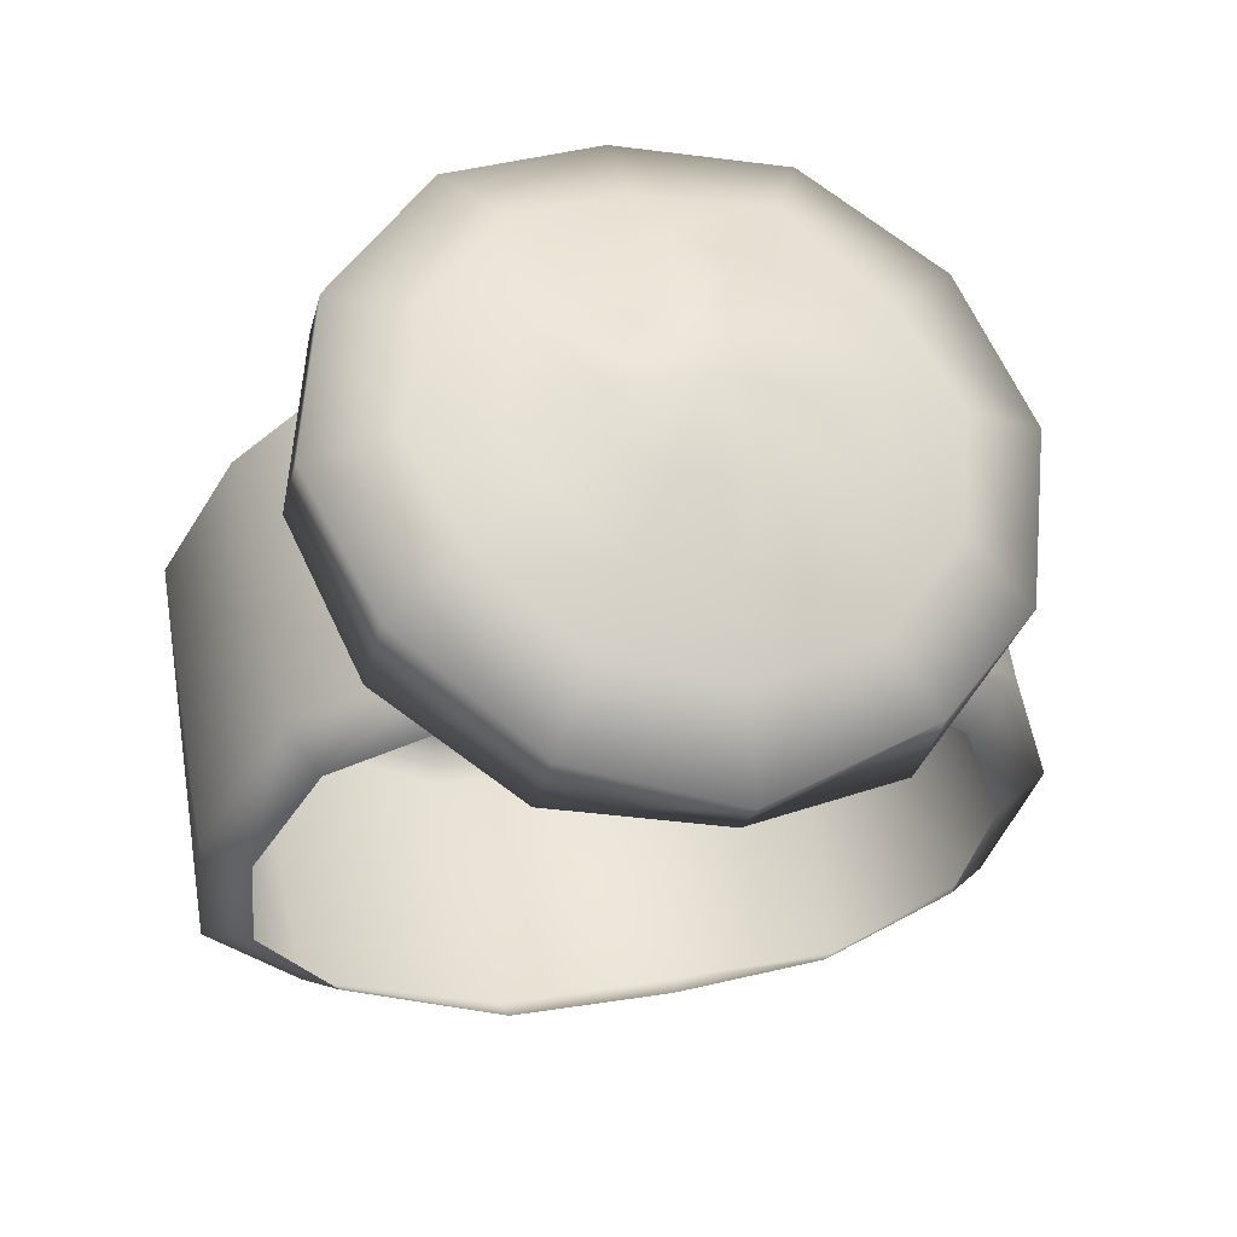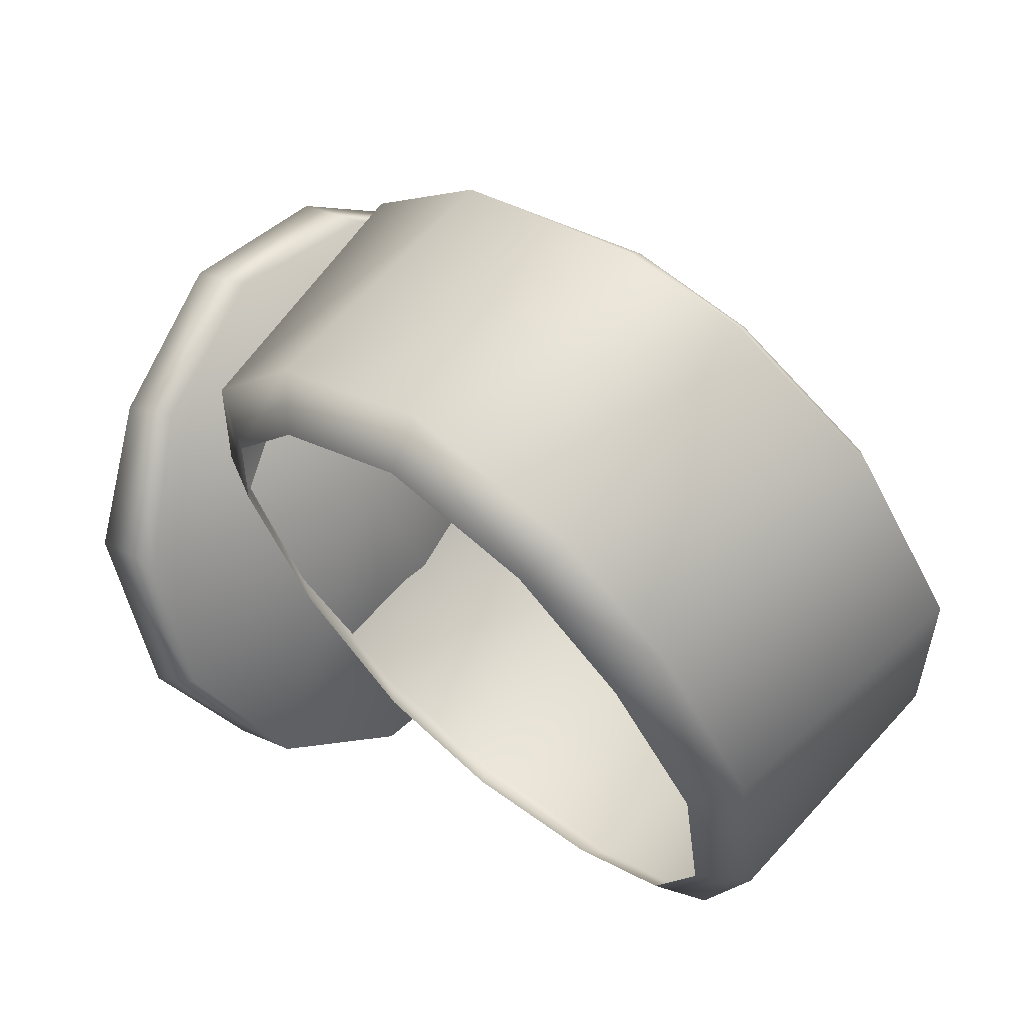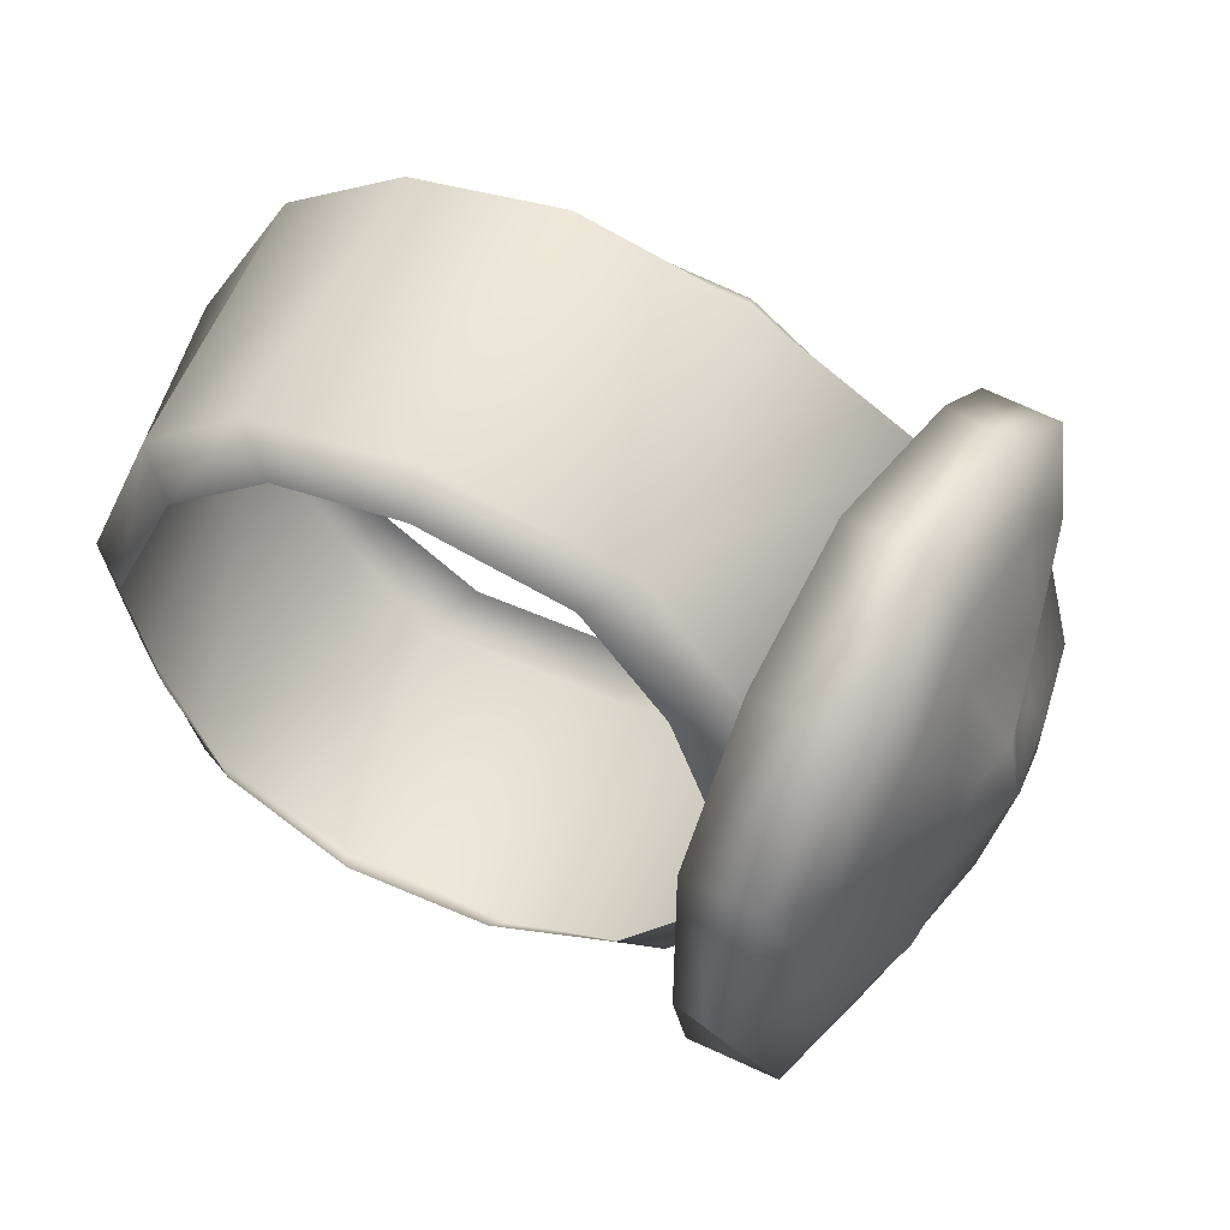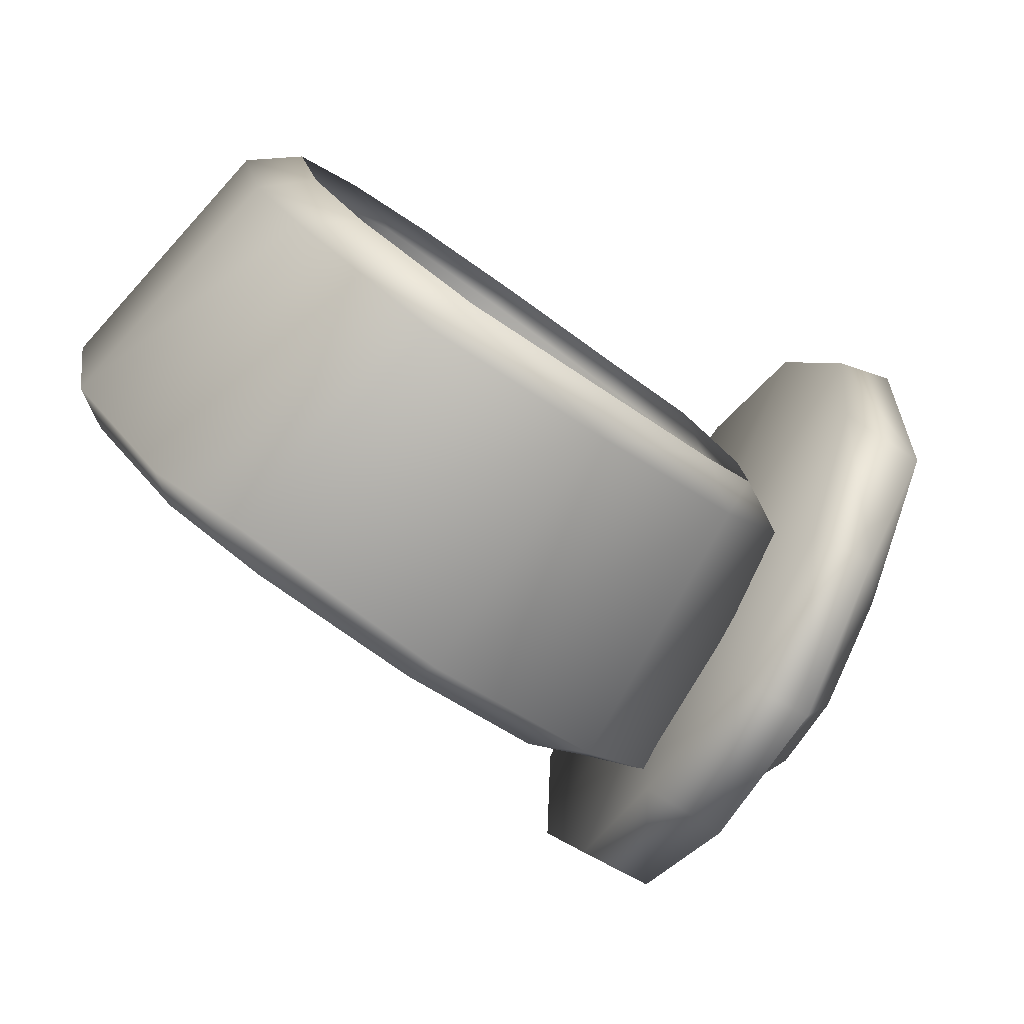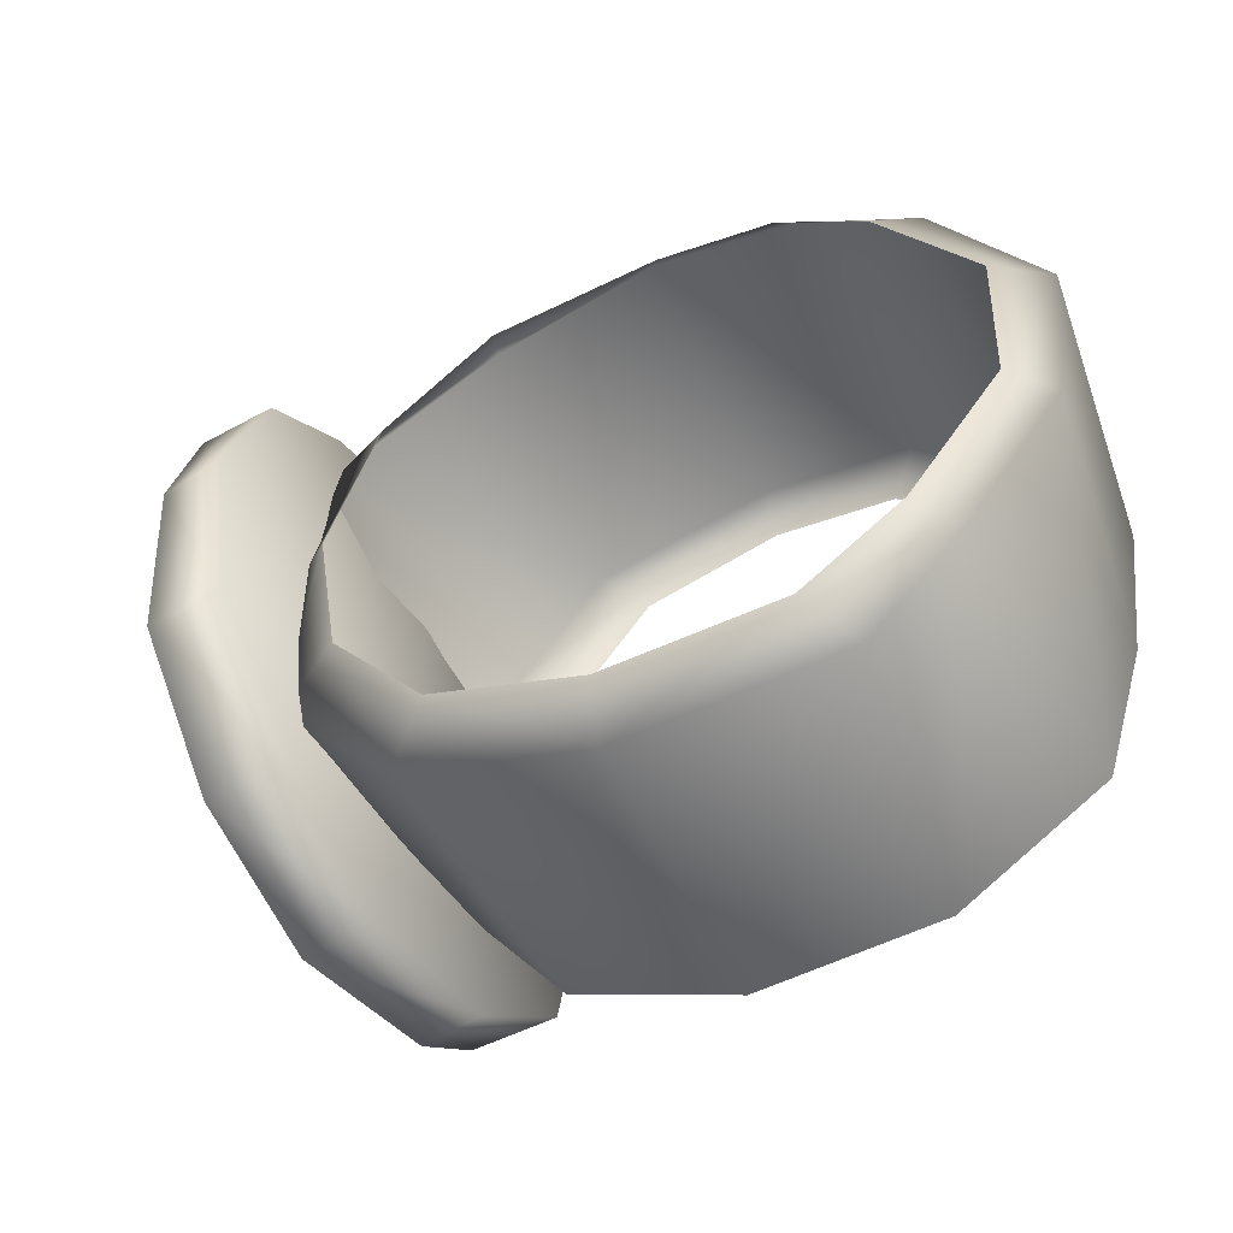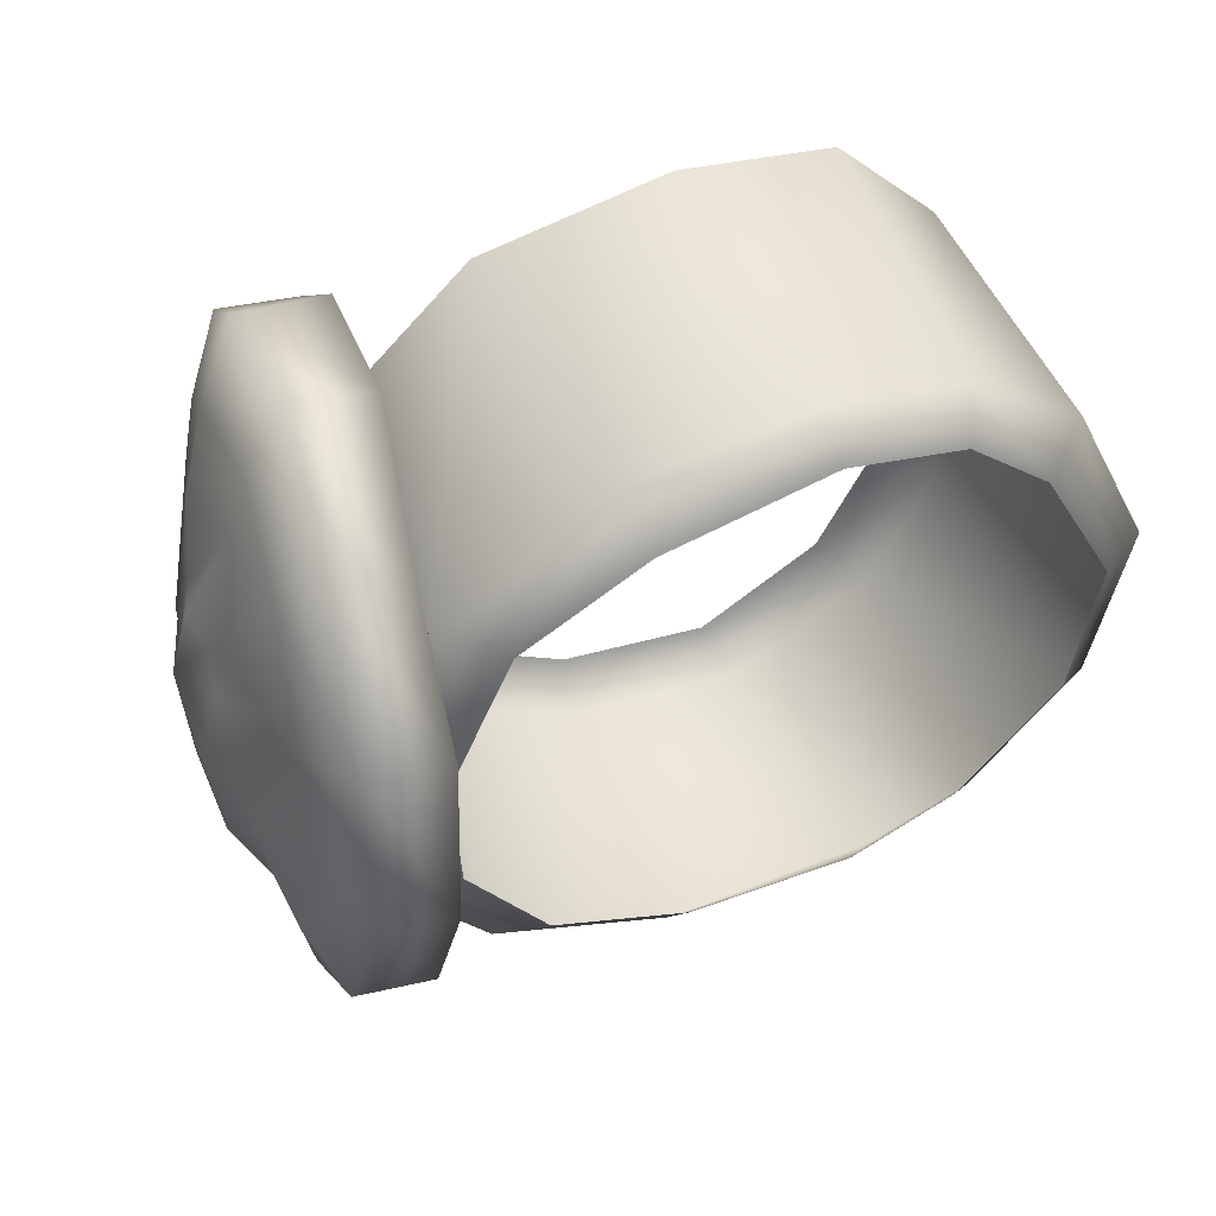
<metadata>
{"format":"obj","ext":"obj","renderer":"f3d","projection":"perspective","resolution":1024,"background":"white","views":[{"elev":10.8,"azim":67.7,"up":"+Y"},{"elev":-46.7,"azim":-162.5,"up":"+Y"},{"elev":63.4,"azim":69.0,"up":"+Z"},{"elev":-76.0,"azim":9.2,"up":"+Z"},{"elev":-62.1,"azim":-109.9,"up":"+Z"},{"elev":48.6,"azim":-158.1,"up":"+Z"}]}
</metadata>
<code>
g n_gloves_jogger_mesh
v 27.34 57.07 -3.64
v 27.63 57.1 -3.579
v 27.76 57.16 -4.392
v 27.48 57.13 -4.536
v 28.02 57.32 -5.093
v 26.26 57.93 -3.685
v 27.73 57.26 -5.296
v 28.5 57.74 -5.53
v 26.41 57.99 -4.671
v 28.3 57.78 -5.794
v 29.07 58.28 -5.451
v 26.45 58.23 -4.563
v 26.34 58.24 -3.673
v 26.84 58.54 -5.23
v 26.83 58.32 -5.408
v 27.25 58.88 -5.551
v 28.99 58.42 -5.732
v 29.52 58.78 -5.029
v 27.26 58.6 -5.782
v 28.04 59.41 -5.794
v 27.88 59.52 -5.53
v 28.39 60.08 -5.18
v 29.57 59.02 -5.24
v 29.74 59.08 -4.45
v 28.7 60.11 -5.367
v 28.67 60.44 -4.479
v 29.83 59.35 -4.53
v 29.74 59.18 -3.528
v 29.03 60.56 -4.579
v 28.64 60.57 -3.642
v 29.84 59.5 -3.519
v 29.51 59.03 -2.726
v 28.97 60.62 -3.601
v 28.38 60.42 -2.818
v 29.6 59.34 -2.65
v 29.14 58.77 -2.202
v 28.71 60.52 -2.664
v 29.16 59.02 -2.027
v 28.6 58.25 -2.042
v 28.1 59.95 -2.13
v 27.91 60.04 -2.392
v 27.32 59.4 -2.25
v 28.48 58.35 -1.84
v 28.15 57.79 -2.167
v 27.47 59.38 -1.974
v 26.89 58.96 -2.391
v 27.92 57.77 -1.984
v 27.82 57.4 -2.668
v 26.94 58.81 -2.14
v 26.6 58.62 -2.806
v 27.55 57.38 -2.559
v 27.63 57.1 -3.579
v 27.34 57.07 -3.64
v 26.55 58.35 -2.633
v 26.34 58.24 -3.673
v 26.26 57.93 -3.685
v 29.35 59.89 -3.633
v 30.14 58.82 -2.757
v 30.39 58.71 -3.543
v 29.72 59.27 -2.209
v 30.3 58.83 -4.347
v 29.19 59.88 -2.043
v 29.99 59.28 -4.963
v 28.74 60.56 -2.305
v 29.51 59.9 -5.223
v 28.4 60.96 -2.919
v 28.96 60.46 -5.052
v 28.35 61.13 -3.726
v 28.56 60.97 -4.509
v 30.14 58.82 -2.757
v 30.64 58.85 -3.504
v 30.39 58.71 -3.543
v 30.45 59.07 -2.725
v 29.72 59.27 -2.209
v 30.64 59.14 -4.319
v 30.3 58.83 -4.347
v 30.05 59.58 -2.179
v 29.19 59.88 -2.043
v 30.27 59.48 -4.926
v 29.99 59.28 -4.963
v 29.5 60.14 -2.011
v 28.74 60.56 -2.305
v 29.82 60.15 -5.191
v 29.51 59.9 -5.223
v 29.02 60.76 -2.27
v 28.4 60.96 -2.919
v 29.29 60.77 -5.025
v 28.96 60.46 -5.052
v 28.71 61.21 -2.887
v 28.35 61.13 -3.726
v 28.87 61.22 -4.477
v 28.56 60.97 -4.509
v 28.62 61.32 -3.691
v 29.92 60.27 -4.779
v 29.49 60.67 -4.649
v 29.2 61.07 -4.243
v 29.01 61.13 -3.653
v 29.08 61.06 -3.051
v 29.32 60.72 -2.588
v 30.28 59.8 -4.584
v 29.68 60.25 -2.394
v 30.51 59.46 -4.122
v 30.1 59.85 -2.521
v 30.55 59.33 -3.516
v 30.39 59.45 -2.929
v 29.59 60.69 -2.915
v 29.77 60.26 -2.78
v 30.09 60.07 -2.868
v 30.28 59.79 -3.139
v 30.38 59.71 -3.531
v 30.39 59.85 -3.938
v 29.38 60.8 -3.217
v 30.2 60.02 -4.243
v 29.41 61.01 -3.628
v 29.99 60.39 -4.377
v 29.48 60.87 -4.015
v 29.73 60.7 -4.294
v 30.19 60.12 -3.748
v 30.11 60.23 -3.902
v 29.99 60.39 -3.967
v 29.89 60.6 -3.93
v 30.03 60.48 -3.569
v 30.2 60.08 -3.546
v 29.78 60.72 -3.793
v 29.73 60.76 -3.597
v 30.15 60.12 -3.351
v 29.72 60.65 -3.391
v 30.04 60.23 -3.214
v 29.79 60.54 -3.237
v 29.94 60.44 -3.176
g n_gloves_jogger_mesh_0
f 3 2 1
f 4 3 1
f 3 4 5
f 4 1 6
f 4 7 5
f 8 5 7
f 9 4 6
f 7 4 9
f 10 8 7
f 11 8 10
f 9 6 12
f 6 13 12
f 9 12 14
f 15 7 9
f 15 9 14
f 10 7 15
f 15 14 16
f 17 11 10
f 11 17 18
f 19 10 15
f 19 15 16
f 17 10 19
f 20 19 16
f 20 17 19
f 21 20 16
f 20 21 22
f 17 23 18
f 23 17 20
f 24 18 23
f 25 20 22
f 25 23 20
f 25 22 26
f 27 24 23
f 27 23 25
f 24 27 28
f 29 25 26
f 29 27 25
f 29 26 30
f 27 31 28
f 31 27 29
f 32 28 31
f 33 29 30
f 33 31 29
f 33 30 34
f 35 32 31
f 35 31 33
f 32 35 36
f 37 33 34
f 37 35 33
f 35 38 36
f 38 35 37
f 36 38 39
f 37 34 40
f 40 38 37
f 34 41 40
f 40 41 42
f 38 43 39
f 43 38 40
f 44 39 43
f 45 40 42
f 45 43 40
f 45 42 46
f 47 44 43
f 47 43 45
f 44 47 48
f 49 45 46
f 49 47 45
f 49 46 50
f 47 51 48
f 51 47 49
f 48 51 52
f 51 53 52
f 54 49 50
f 54 51 49
f 53 51 54
f 54 50 55
f 56 53 54
f 56 54 55
f 59 58 57
f 58 60 57
f 61 59 57
f 60 62 57
f 63 61 57
f 62 64 57
f 65 63 57
f 64 66 57
f 67 65 57
f 68 57 66
f 69 67 57
f 69 57 68
f 72 71 70
f 71 73 70
f 70 73 74
f 75 71 72
f 76 75 72
f 73 77 74
f 74 77 78
f 79 75 76
f 80 79 76
f 77 81 78
f 78 81 82
f 83 79 80
f 84 83 80
f 81 85 82
f 82 85 86
f 87 83 84
f 88 87 84
f 85 89 86
f 86 89 90
f 91 87 88
f 92 91 88
f 90 93 92
f 89 93 90
f 93 91 92
f 83 94 79
f 87 95 83
f 95 94 83
f 91 96 87
f 96 95 87
f 93 97 91
f 97 96 91
f 89 98 93
f 98 97 93
f 85 99 89
f 99 98 89
f 94 100 79
f 79 100 75
f 101 99 85
f 81 101 85
f 100 102 75
f 75 102 71
f 103 101 81
f 77 103 81
f 102 104 71
f 71 104 73
f 73 105 77
f 105 103 77
f 104 105 73
f 99 106 98
f 101 107 99
f 107 106 99
f 103 108 101
f 108 107 101
f 105 109 103
f 109 108 103
f 104 110 105
f 110 109 105
f 102 111 104
f 111 110 104
f 106 112 98
f 98 112 97
f 113 111 102
f 100 113 102
f 112 114 97
f 97 114 96
f 115 113 100
f 94 115 100
f 114 116 96
f 96 116 95
f 95 117 94
f 117 115 94
f 116 117 95
f 111 118 110
f 113 119 111
f 119 118 111
f 115 120 113
f 120 119 113
f 117 121 115
f 121 120 115
f 120 122 119
f 119 122 118
f 121 122 120
f 118 122 123
f 118 123 110
f 124 122 121
f 124 121 117
f 116 124 117
f 110 123 109
f 125 124 116
f 125 122 124
f 114 125 116
f 123 126 109
f 123 122 126
f 109 126 108
f 127 125 114
f 127 122 125
f 112 127 114
f 126 128 108
f 126 122 128
f 108 128 107
f 129 127 112
f 129 122 127
f 106 129 112
f 107 130 106
f 128 130 107
f 128 122 130
f 130 129 106
f 130 122 129

</code>
